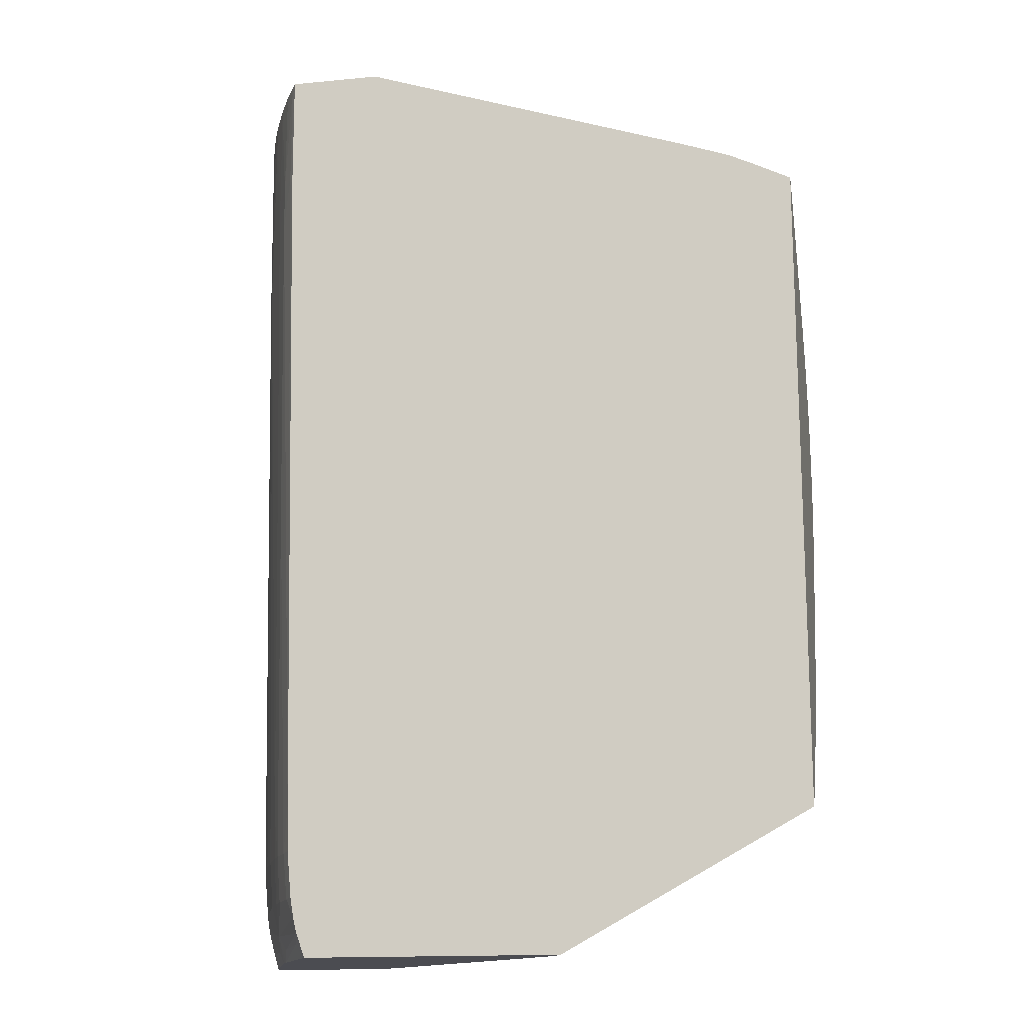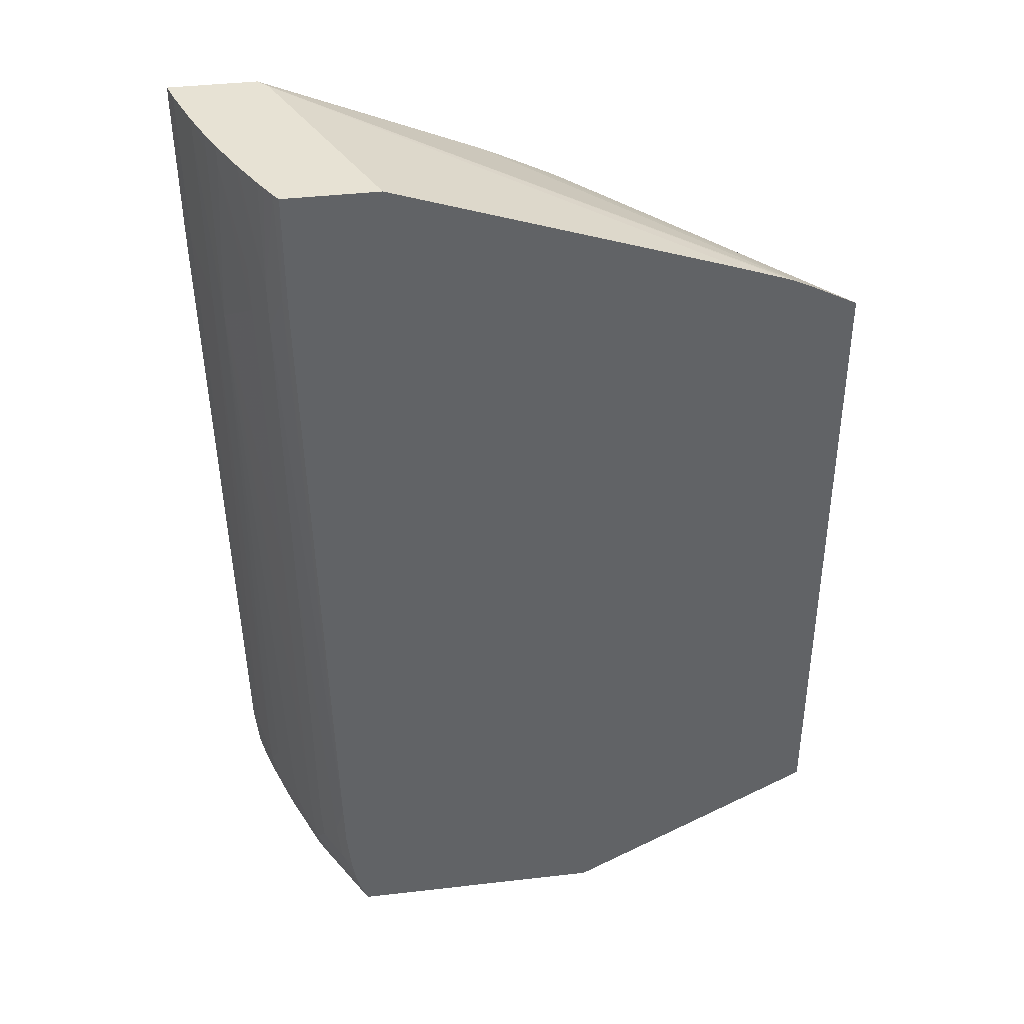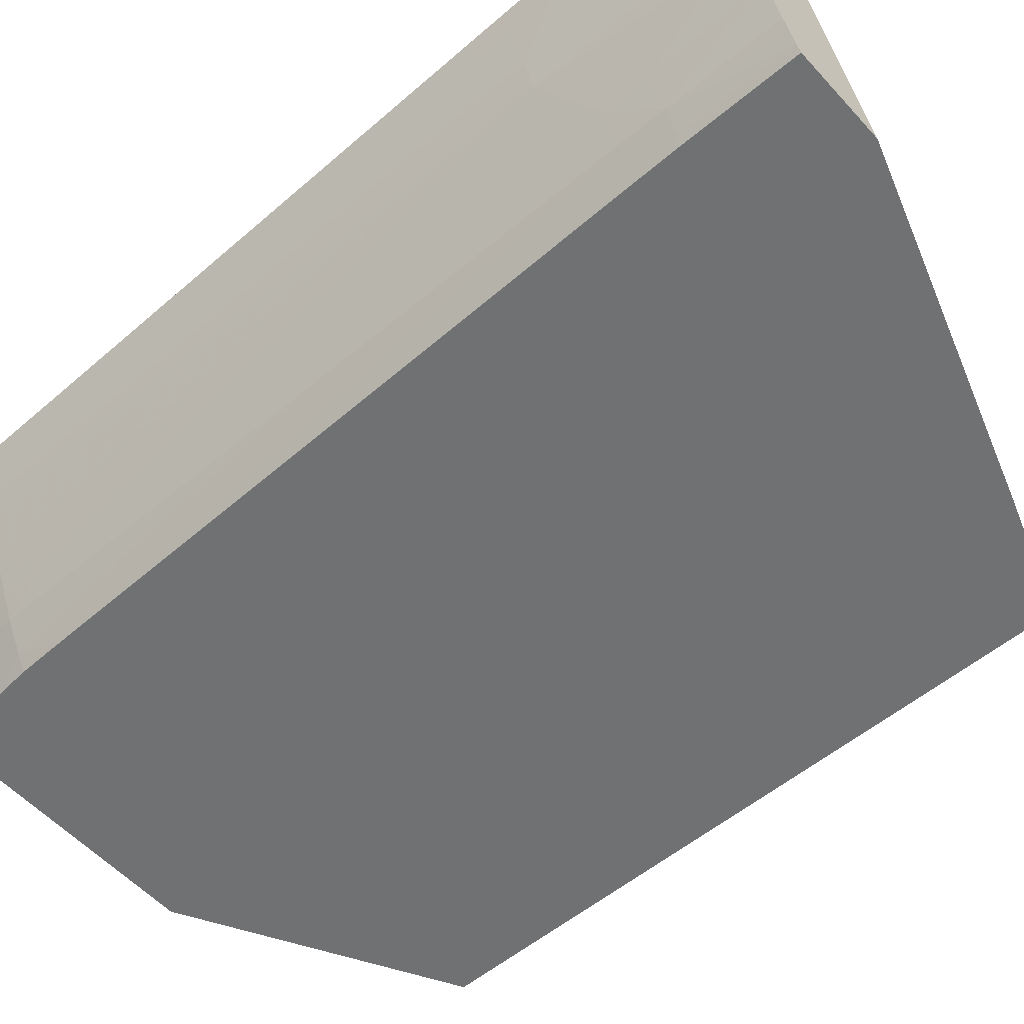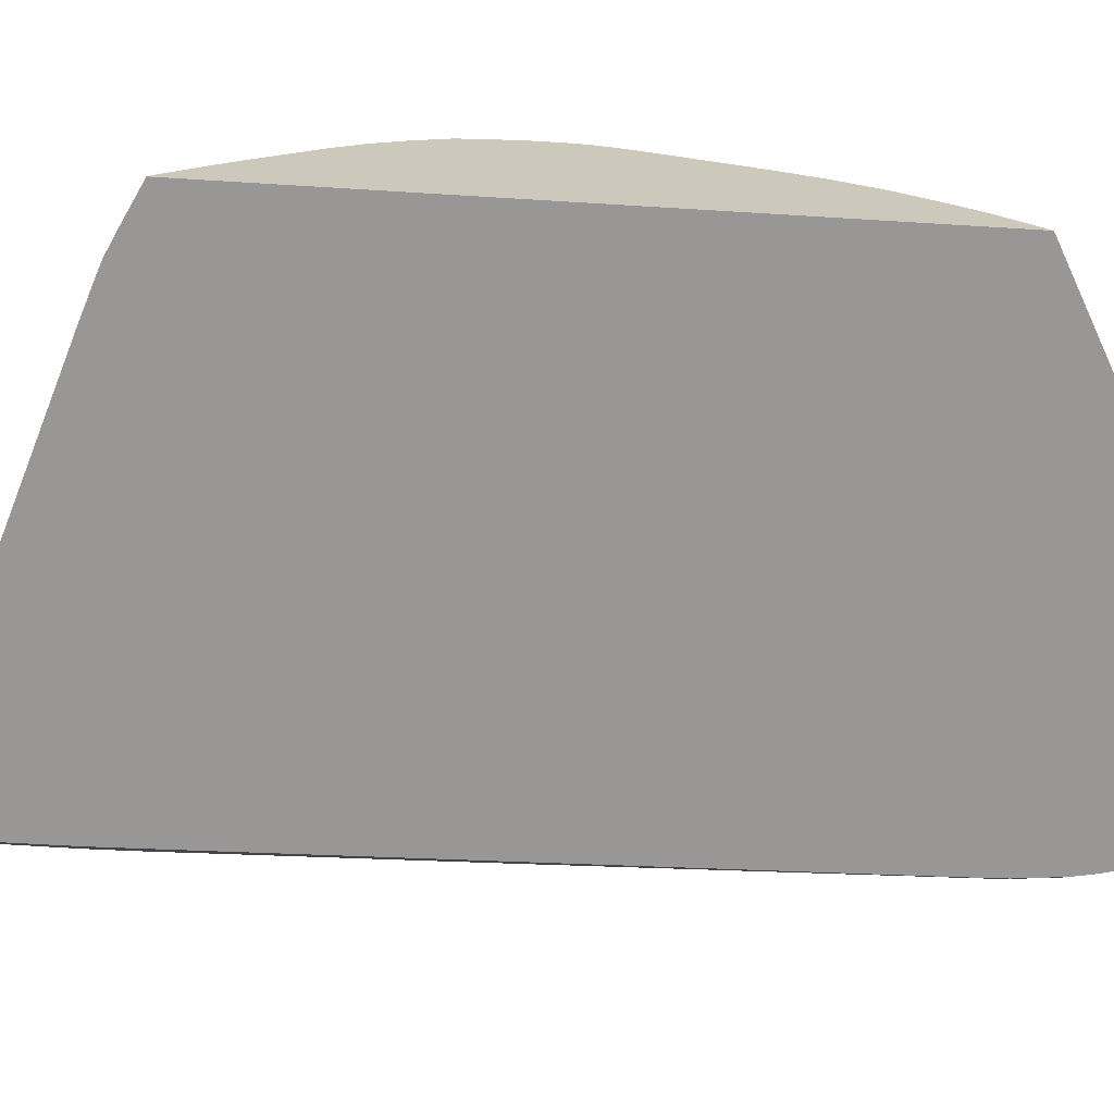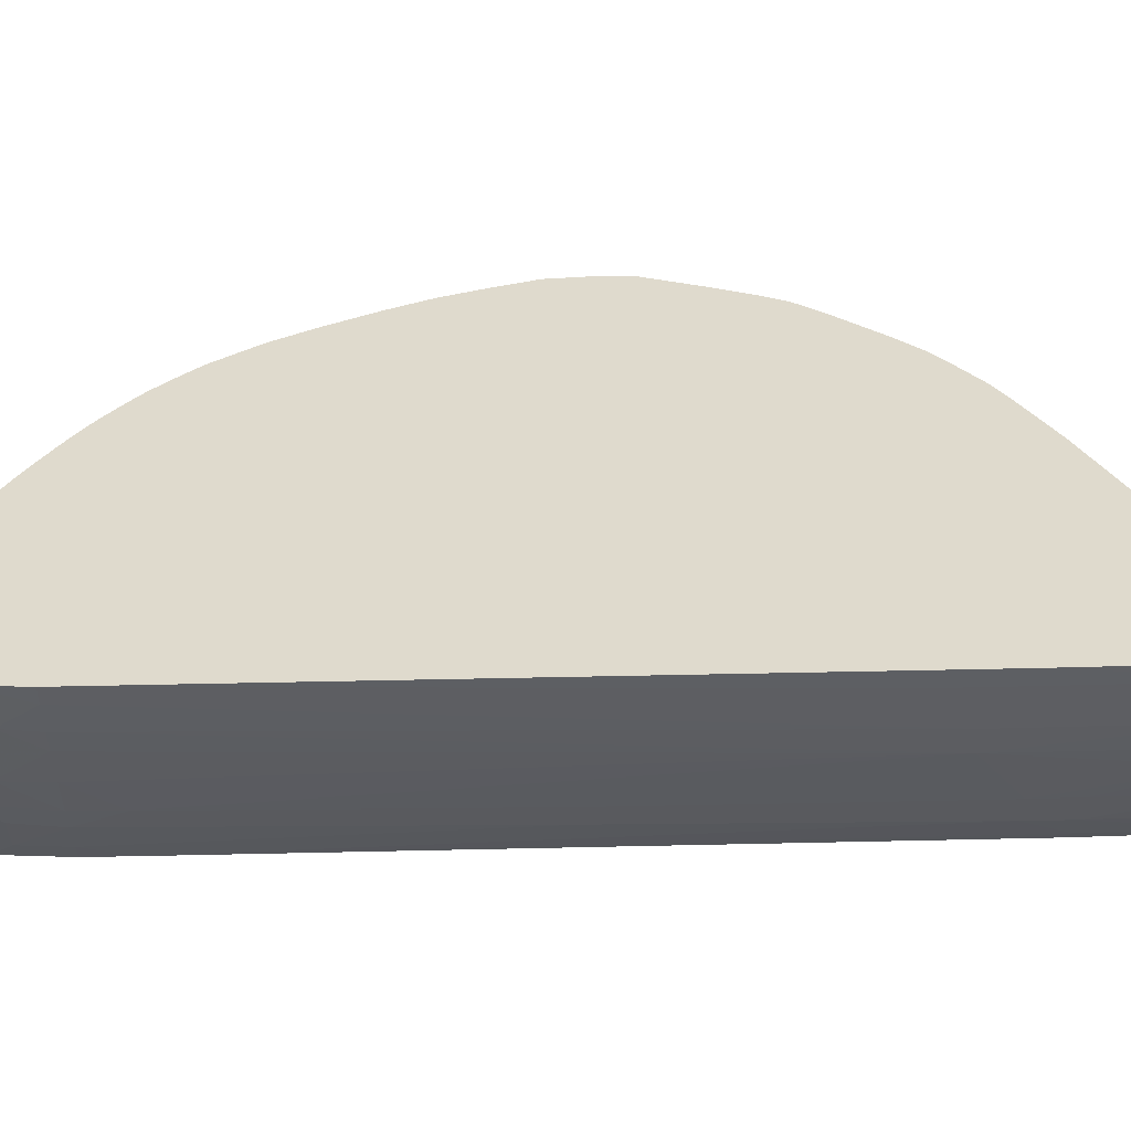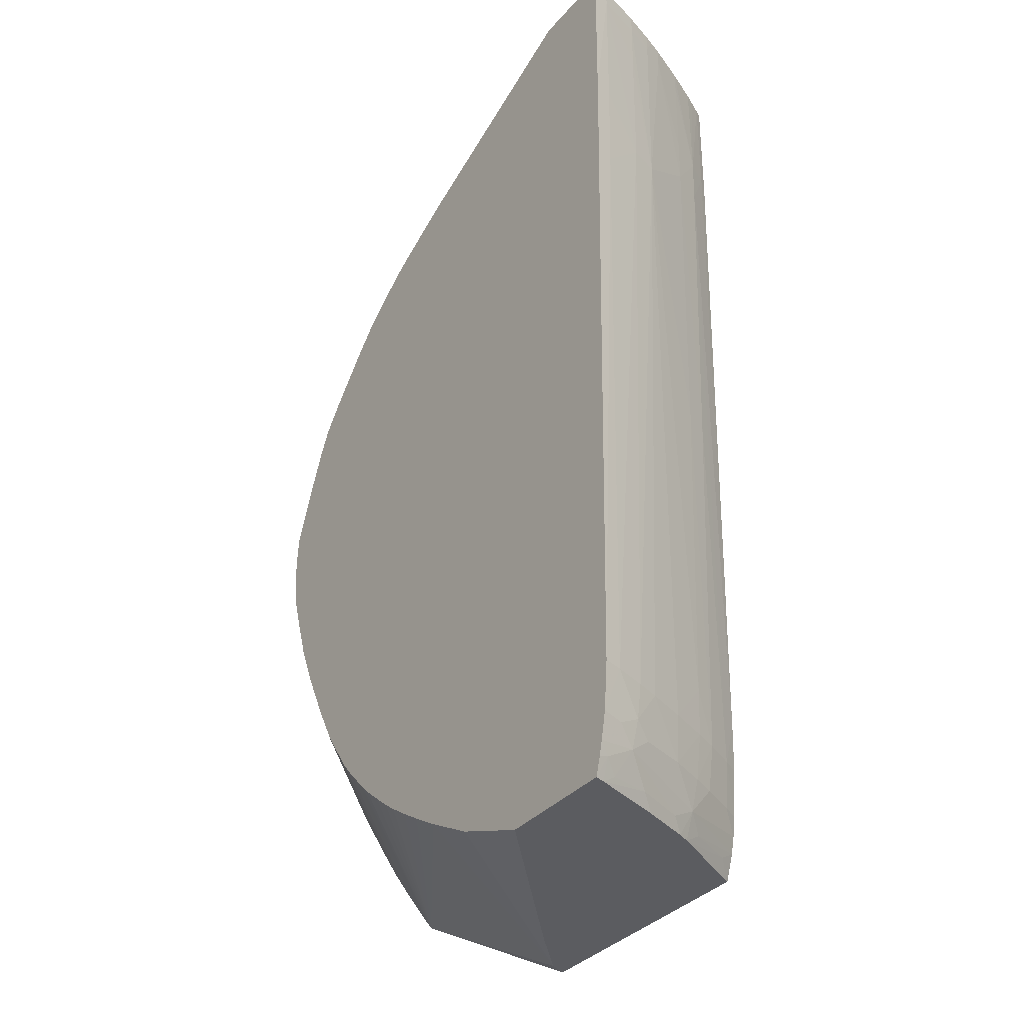
<metadata>
{"format":"obj","ext":"obj","renderer":"f3d","projection":"perspective","resolution":1024,"background":"white","views":[{"elev":-15.3,"azim":11.6,"up":"+Z"},{"elev":39.7,"azim":-8.2,"up":"+Z"},{"elev":-55.2,"azim":-48.7,"up":"+Y"},{"elev":-68.3,"azim":86.5,"up":"+Y"},{"elev":32.7,"azim":-93.1,"up":"+Y"},{"elev":-34.9,"azim":-124.6,"up":"+Z"}]}
</metadata>
<code>
v -0.03407 -0.003883 0.03697
v -0.03407 -0.003593 0.03674
v -0.04189 0.005443 0.03628
v -0.04302 0.005443 0.03714
v -0.04422 0.005443 0.03798
v -0.04511 0.005443 0.03848
v -0.0359 -0.003883 0.03789
v -0.03407 -0.003883 0.009286
v -0.03407 -0.002535 0.03571
v -0.04087 0.005443 0.03528
v -0.04686 0.005443 0.03934
v -0.04816 0.005443 0.03996
v -0.03674 -0.003883 0.03829
v -0.04457 -0.003883 0.003507
v -0.0449 -0.003156 0.003507
v -0.04883 0.005443 0.006061
v -0.0479 0.005443 0.006614
v -0.04757 0.005443 0.006819
v -0.04718 0.005443 0.00706
v -0.04663 0.005443 0.007407
v -0.04573 0.005443 0.008007
v -0.04513 0.005443 0.008445
v -0.04436 0.005443 0.009061
v -0.04358 0.005443 0.0097
v -0.03407 -0.00369 0.009471
v -0.03407 -0.001644 0.03481
v -0.03906 0.005443 0.03333
v -0.05738 0.005443 0.04383
v -0.05696 0.004988 0.04383
v -0.03712 -0.003883 0.03843
v -0.05548 -0.003883 0.003507
v -0.04691 -0.001261 0.003507
v -0.05113 0.005443 0.004802
v -0.04966 0.005443 0.005603
v -0.04316 0.005443 0.01009
v -0.03407 -0.003234 0.009949
v -0.03407 -0.0006904 0.03379
v -0.03826 0.005443 0.03237
v -0.06104 0.005443 0.04383
v -0.05313 -0.003883 0.04383
v -0.03902 -0.003883 0.0391
v -0.05552 -0.003818 0.003507
v -0.05586 -0.003883 0.004522
v -0.0545 0.005443 0.003507
v -0.04223 0.005443 0.01104
v -0.03407 -0.00244 0.0108
v -0.03407 0.001167 0.03171
v -0.03806 0.005443 0.03211
v -0.0609 0.004972 0.04383
v -0.06104 0.005443 0.04302
v -0.05704 -0.003883 0.04383
v -0.05609 -0.003188 0.004092
v -0.05741 -0.000349 0.003507
v -0.05769 -0.0004658 0.004628
v -0.05715 -0.001151 0.004009
v -0.05602 -0.003883 0.005201
v -0.05957 0.005443 0.003507
v -0.03407 -0.002271 0.01099
v -0.04154 0.005443 0.0118
v -0.03407 -0.001836 0.0115
v -0.03407 0.001962 0.03067
v -0.03407 0.002727 0.02938
v -0.03753 0.005443 0.03109
v -0.06081 0.004643 0.04383
v -0.06081 0.004643 0.04302
v -0.06098 0.005443 0.03718
v -0.05725 -0.003546 0.04383
v -0.05723 -0.003559 0.03913
v -0.05702 -0.003883 0.0391
v -0.05763 0.0001266 0.003507
v -0.05733 -0.001683 0.006002
v -0.05779 -0.0007087 0.006002
v -0.05844 0.0007456 0.006002
v -0.05926 0.002778 0.005883
v -0.05951 0.003722 0.005157
v -0.05801 0.0006515 0.004009
v -0.05615 -0.003883 0.006002
v -0.05656 -0.003152 0.006002
v -0.05944 0.005033 0.003507
v -0.05971 0.005021 0.004403
v -0.0598 0.005443 0.004245
v -0.03407 -0.001446 0.01201
v -0.04008 0.005443 0.01382
v -0.03407 -0.0001481 0.01382
v -0.03407 -0.0008429 0.01285
v -0.03407 0.00343 0.02786
v -0.03426 0.003607 0.028
v -0.03679 0.005443 0.02938
v -0.06016 0.002694 0.04383
v -0.06013 0.002694 0.04107
v -0.06015 0.002694 0.04302
v -0.06074 0.004643 0.03718
v -0.06006 0.002694 0.03523
v -0.06096 0.005443 0.03614
v -0.05757 -0.002974 0.04383
v -0.0578 -0.002584 0.03913
v -0.05779 -0.002553 0.03718
v -0.05721 -0.003527 0.03718
v -0.05639 -0.003883 0.009898
v -0.05698 -0.003883 0.03673
v -0.05702 -0.003883 0.03879
v -0.05793 0.0008743 0.003507
v -0.05743 -0.001866 0.007948
v -0.05788 -0.0008912 0.007948
v -0.0586 0.0007456 0.007948
v -0.05927 0.002374 0.007948
v -0.05959 0.003483 0.006456
v -0.05994 0.005443 0.004834
v -0.05938 0.004479 0.003874
v -0.05883 0.002694 0.004052
v -0.05986 0.004479 0.005883
v -0.06017 0.005443 0.005939
v -0.05623 -0.003883 0.006847
v -0.05675 -0.003152 0.007948
v -0.05841 0.002109 0.003507
v -0.03902 0.005443 0.01569
v -0.03407 0.0009309 0.01574
v -0.03407 0.0001467 0.0143
v -0.03407 0.003603 0.02676
v -0.03581 0.005443 0.02688
v -0.05986 0.001931 0.04383
v -0.05966 0.001397 0.04302
v -0.05963 0.001487 0.03523
v -0.0607 0.004643 0.03523
v -0.06066 0.004643 0.03328
v -0.0601 0.004643 0.007948
v -0.05965 0.003349 0.007948
v -0.06092 0.005443 0.03415
v -0.05779 -0.002572 0.04383
v -0.05849 -0.001203 0.04383
v -0.05849 -0.001203 0.04302
v -0.05846 -0.001203 0.03913
v -0.05844 -0.001203 0.03718
v -0.05762 -0.002261 0.02354
v -0.05633 -0.003883 0.007948
v -0.05792 -0.0009241 0.009898
v -0.05812 -0.001203 0.02354
v -0.06036 0.005443 0.007948
v -0.03792 0.005443 0.01782
v -0.03707 0.005443 0.01971
v -0.03407 0.001775 0.01773
v -0.03407 0.003754 0.02548
v -0.0357 0.005443 0.02548
v -0.05966 0.001397 0.04383
v -0.05925 0.0004242 0.04302
v -0.05949 0.0009957 0.04383
v -0.05925 0.0004233 0.04383
v -0.03646 0.005443 0.02147
v -0.03407 0.003182 0.02159
v -0.03407 0.003755 0.02401
v -0.03407 0.003755 0.02398
v -0.03583 0.005443 0.02346
v -0.03641 0.005443 0.02159
v -0.03407 0.003482 0.02254
v -0.03407 0.003696 0.02342
f 1 2 3
f 1 3 4
f 1 4 5
f 1 5 6
f 1 6 7
f 1 7 13
f 1 13 30
f 1 30 41
f 1 41 40
f 1 40 51
f 1 51 69
f 1 69 101
f 1 101 100
f 1 100 99
f 1 99 135
f 1 135 113
f 1 113 77
f 1 77 56
f 1 56 43
f 1 43 31
f 1 31 14
f 1 14 8
f 1 8 25
f 1 25 36
f 1 36 46
f 1 46 58
f 1 58 60
f 1 60 82
f 1 82 85
f 1 85 84
f 1 84 118
f 1 118 117
f 1 117 141
f 1 141 149
f 1 149 154
f 1 154 155
f 1 155 151
f 1 151 150
f 1 150 142
f 1 142 119
f 1 119 86
f 1 86 62
f 1 62 61
f 1 61 47
f 1 47 37
f 1 37 26
f 1 26 9
f 1 9 2
f 2 9 10
f 2 10 3
f 3 10 27
f 3 27 38
f 3 38 48
f 3 48 63
f 3 63 88
f 3 88 120
f 3 120 143
f 3 143 152
f 3 152 153
f 3 153 148
f 3 148 140
f 3 140 139
f 3 139 116
f 3 116 83
f 3 83 59
f 3 59 45
f 3 45 35
f 3 35 24
f 3 24 23
f 3 23 22
f 3 22 21
f 3 21 20
f 3 20 19
f 3 19 18
f 3 18 17
f 3 17 16
f 3 16 34
f 3 34 33
f 3 33 44
f 3 44 57
f 3 57 81
f 3 81 108
f 3 108 112
f 3 112 138
f 3 138 128
f 3 128 94
f 3 94 66
f 3 66 50
f 3 50 39
f 3 39 28
f 3 28 12
f 3 12 11
f 3 11 6
f 3 6 5
f 3 5 4
f 6 11 7
f 7 11 12
f 7 12 13
f 8 14 15
f 8 15 16
f 8 16 17
f 8 17 18
f 8 18 19
f 8 19 20
f 8 20 21
f 8 21 22
f 8 22 23
f 8 23 24
f 8 24 25
f 9 26 27
f 9 27 10
f 12 28 29
f 12 29 13
f 13 29 30
f 14 31 42
f 14 42 53
f 14 53 70
f 14 70 102
f 14 102 115
f 14 115 79
f 14 79 57
f 14 57 44
f 14 44 32
f 14 32 15
f 15 32 33
f 15 33 34
f 15 34 16
f 24 35 25
f 25 35 36
f 26 37 38
f 26 38 27
f 28 39 49
f 28 49 64
f 28 64 89
f 28 89 121
f 28 121 144
f 28 144 146
f 28 146 147
f 28 147 130
f 28 130 129
f 28 129 95
f 28 95 67
f 28 67 51
f 28 51 40
f 28 40 29
f 29 40 41
f 29 41 30
f 31 43 42
f 32 44 33
f 35 45 46
f 35 46 36
f 37 47 38
f 38 47 48
f 39 50 49
f 42 43 52
f 42 52 53
f 43 54 55
f 43 55 52
f 43 56 54
f 45 58 46
f 45 59 60
f 45 60 58
f 47 61 48
f 48 61 62
f 48 62 63
f 49 50 65
f 49 65 64
f 50 66 65
f 51 67 68
f 51 68 69
f 52 55 53
f 53 55 54
f 53 54 70
f 54 56 71
f 54 71 72
f 54 72 73
f 54 73 74
f 54 74 75
f 54 75 76
f 54 76 70
f 56 77 78
f 56 78 71
f 57 79 80
f 57 80 81
f 59 82 60
f 59 83 84
f 59 84 85
f 59 85 82
f 62 86 87
f 62 87 63
f 63 87 88
f 64 65 91
f 64 91 89
f 65 90 91
f 65 66 92
f 65 92 93
f 65 93 90
f 66 94 92
f 67 95 96
f 67 96 68
f 68 96 97
f 68 97 98
f 68 98 99
f 68 99 100
f 68 100 101
f 68 101 69
f 70 76 102
f 71 78 103
f 71 103 72
f 72 103 104
f 72 104 73
f 73 104 105
f 73 105 106
f 73 106 107
f 73 107 74
f 74 107 75
f 75 108 80
f 75 80 109
f 75 109 110
f 75 110 76
f 75 107 111
f 75 111 112
f 75 112 108
f 76 110 102
f 77 113 114
f 77 114 78
f 78 114 103
f 79 115 110
f 79 110 109
f 79 109 80
f 80 108 81
f 83 116 117
f 83 117 118
f 83 118 84
f 86 119 120
f 86 120 87
f 87 120 88
f 89 91 122
f 89 122 121
f 90 93 123
f 90 123 91
f 91 123 122
f 92 94 124
f 92 124 93
f 93 124 125
f 93 125 126
f 93 126 127
f 93 127 123
f 94 128 124
f 95 129 96
f 96 129 130
f 96 130 131
f 96 131 132
f 96 132 133
f 96 133 97
f 97 133 134
f 97 134 114
f 97 114 99
f 97 99 98
f 99 114 135
f 102 110 115
f 103 136 104
f 103 114 134
f 103 134 137
f 103 137 136
f 104 136 105
f 105 136 123
f 105 123 106
f 106 127 107
f 106 123 127
f 107 127 126
f 107 126 111
f 111 126 112
f 112 126 138
f 113 135 114
f 116 139 117
f 117 139 140
f 117 140 141
f 119 142 120
f 120 142 143
f 121 122 144
f 122 145 146
f 122 146 144
f 122 123 145
f 123 137 133
f 123 133 145
f 123 136 137
f 124 128 125
f 125 128 138
f 125 138 126
f 130 147 145
f 130 145 131
f 131 145 132
f 132 145 133
f 133 137 134
f 140 148 149
f 140 149 141
f 142 150 143
f 143 150 151
f 143 151 152
f 145 147 146
f 148 153 149
f 149 153 154
f 151 155 152
f 152 155 154
f 152 154 153

</code>
